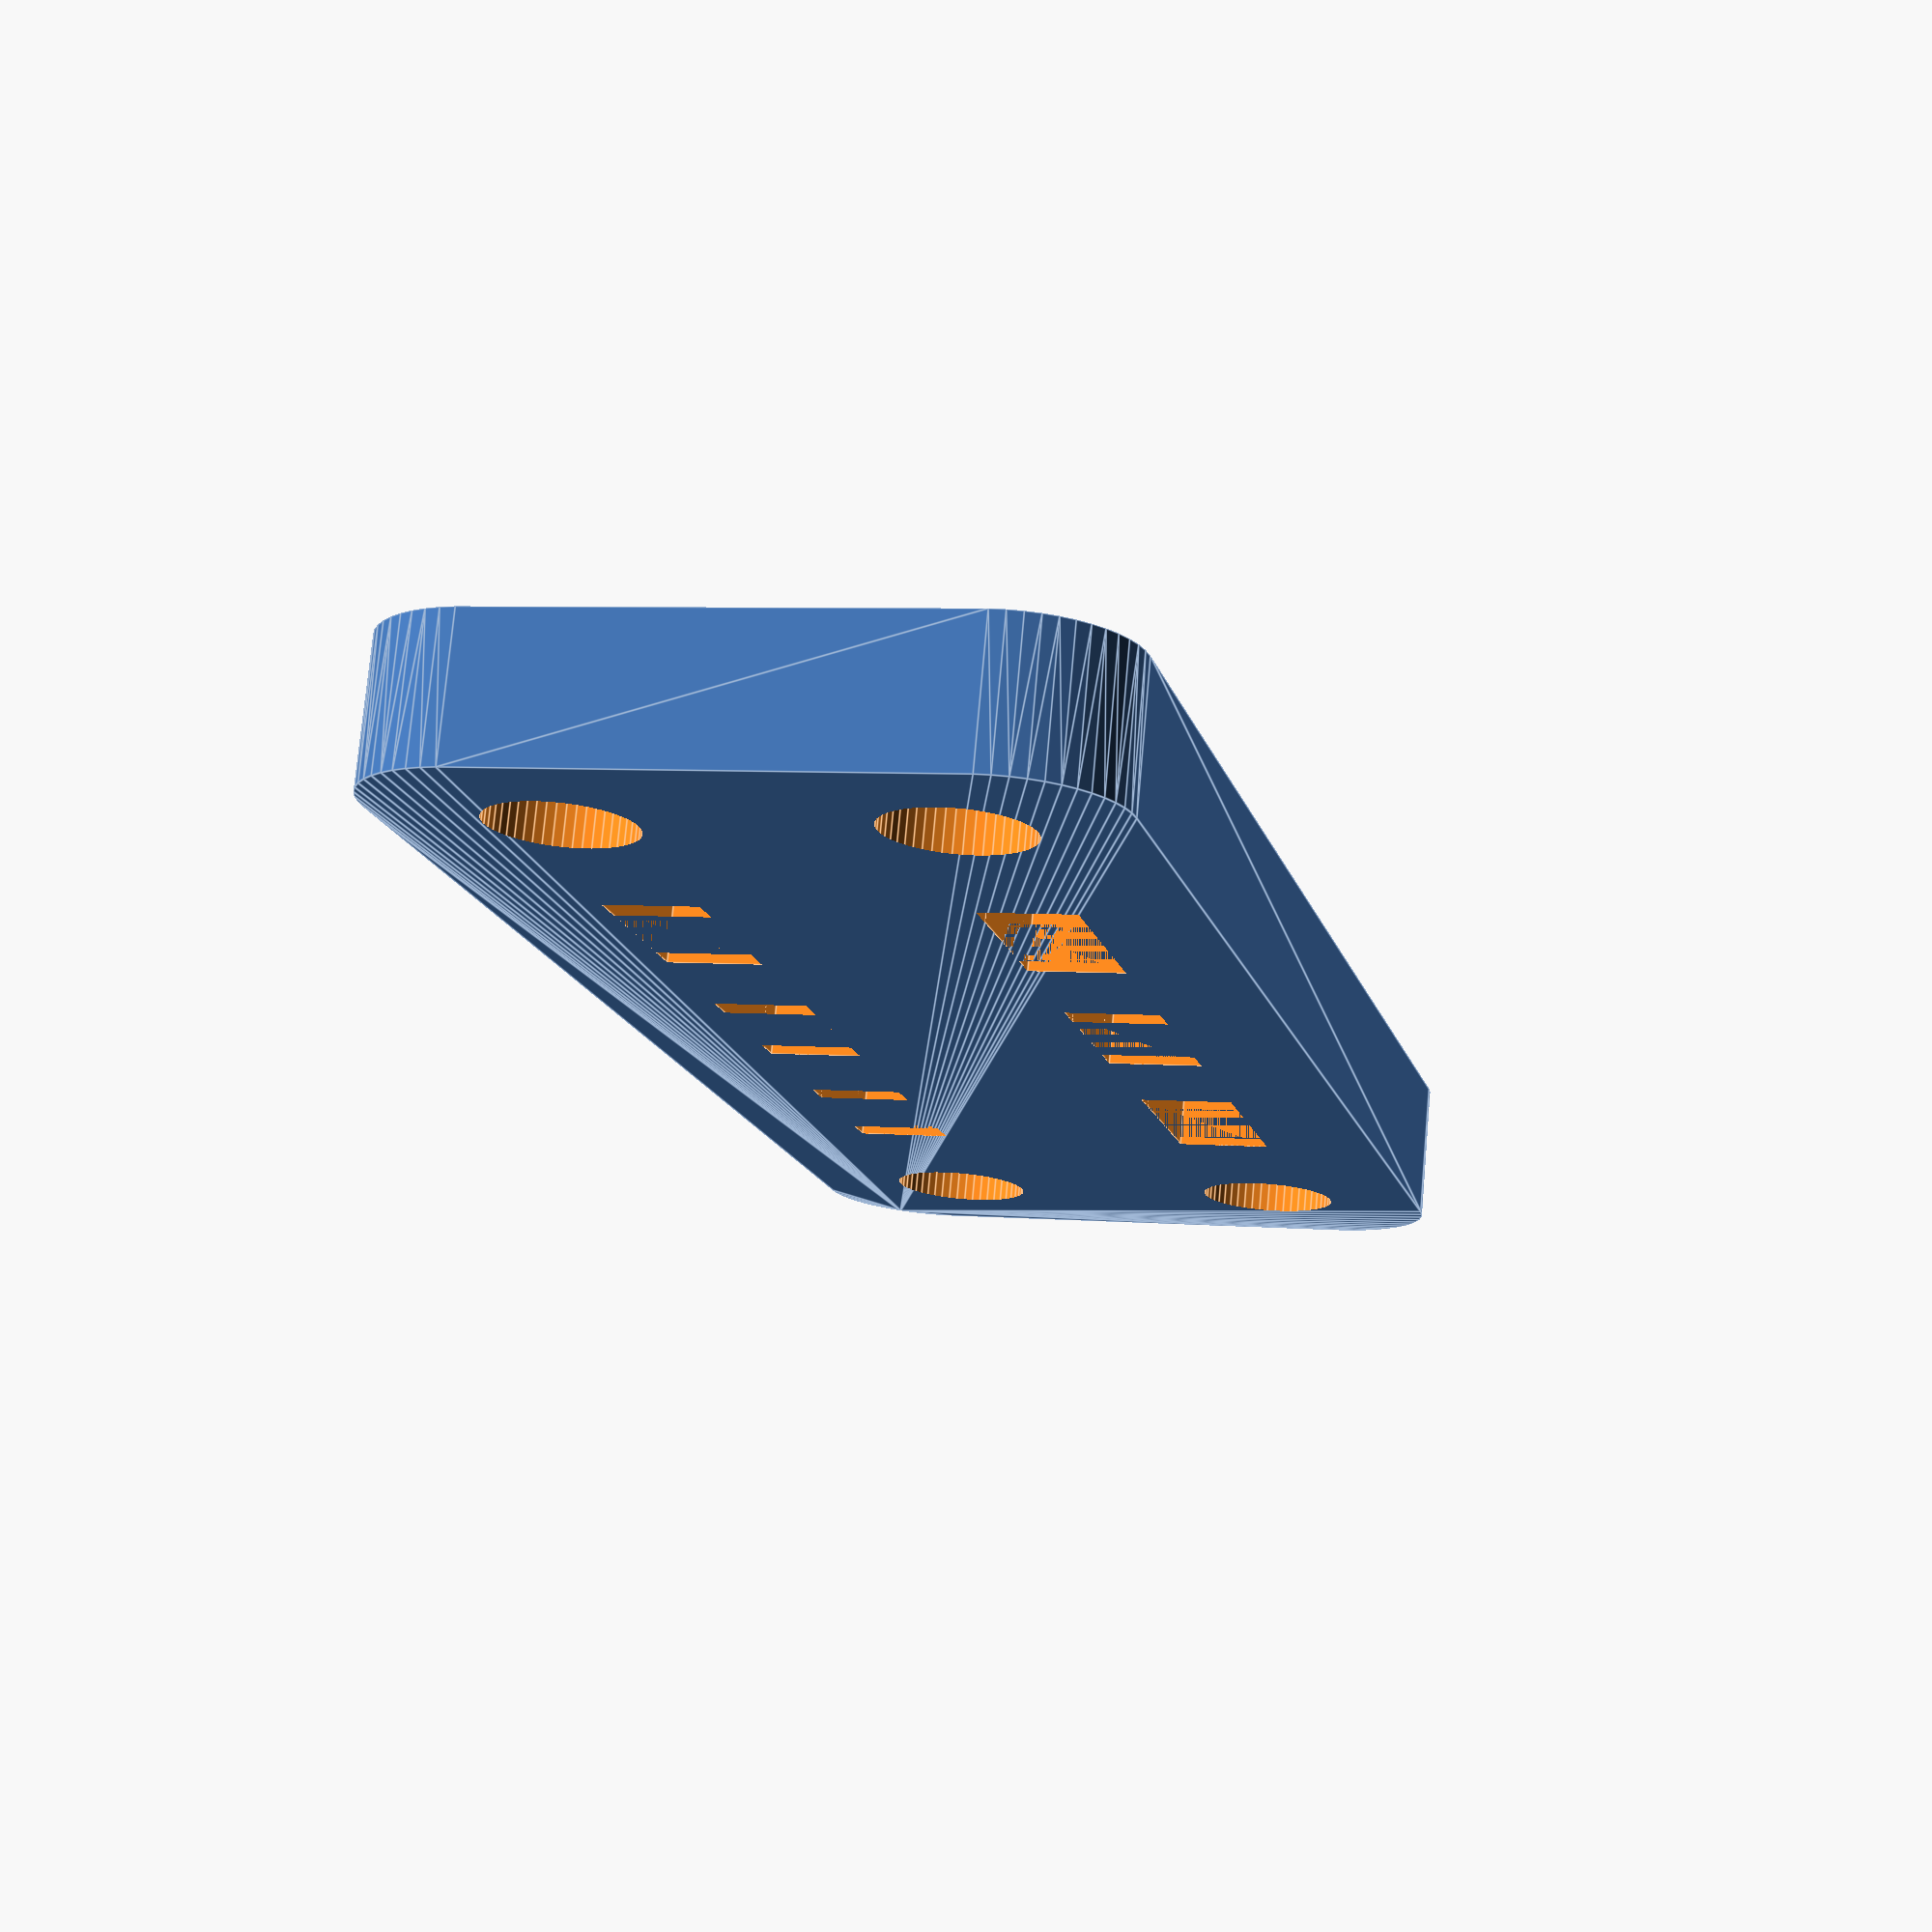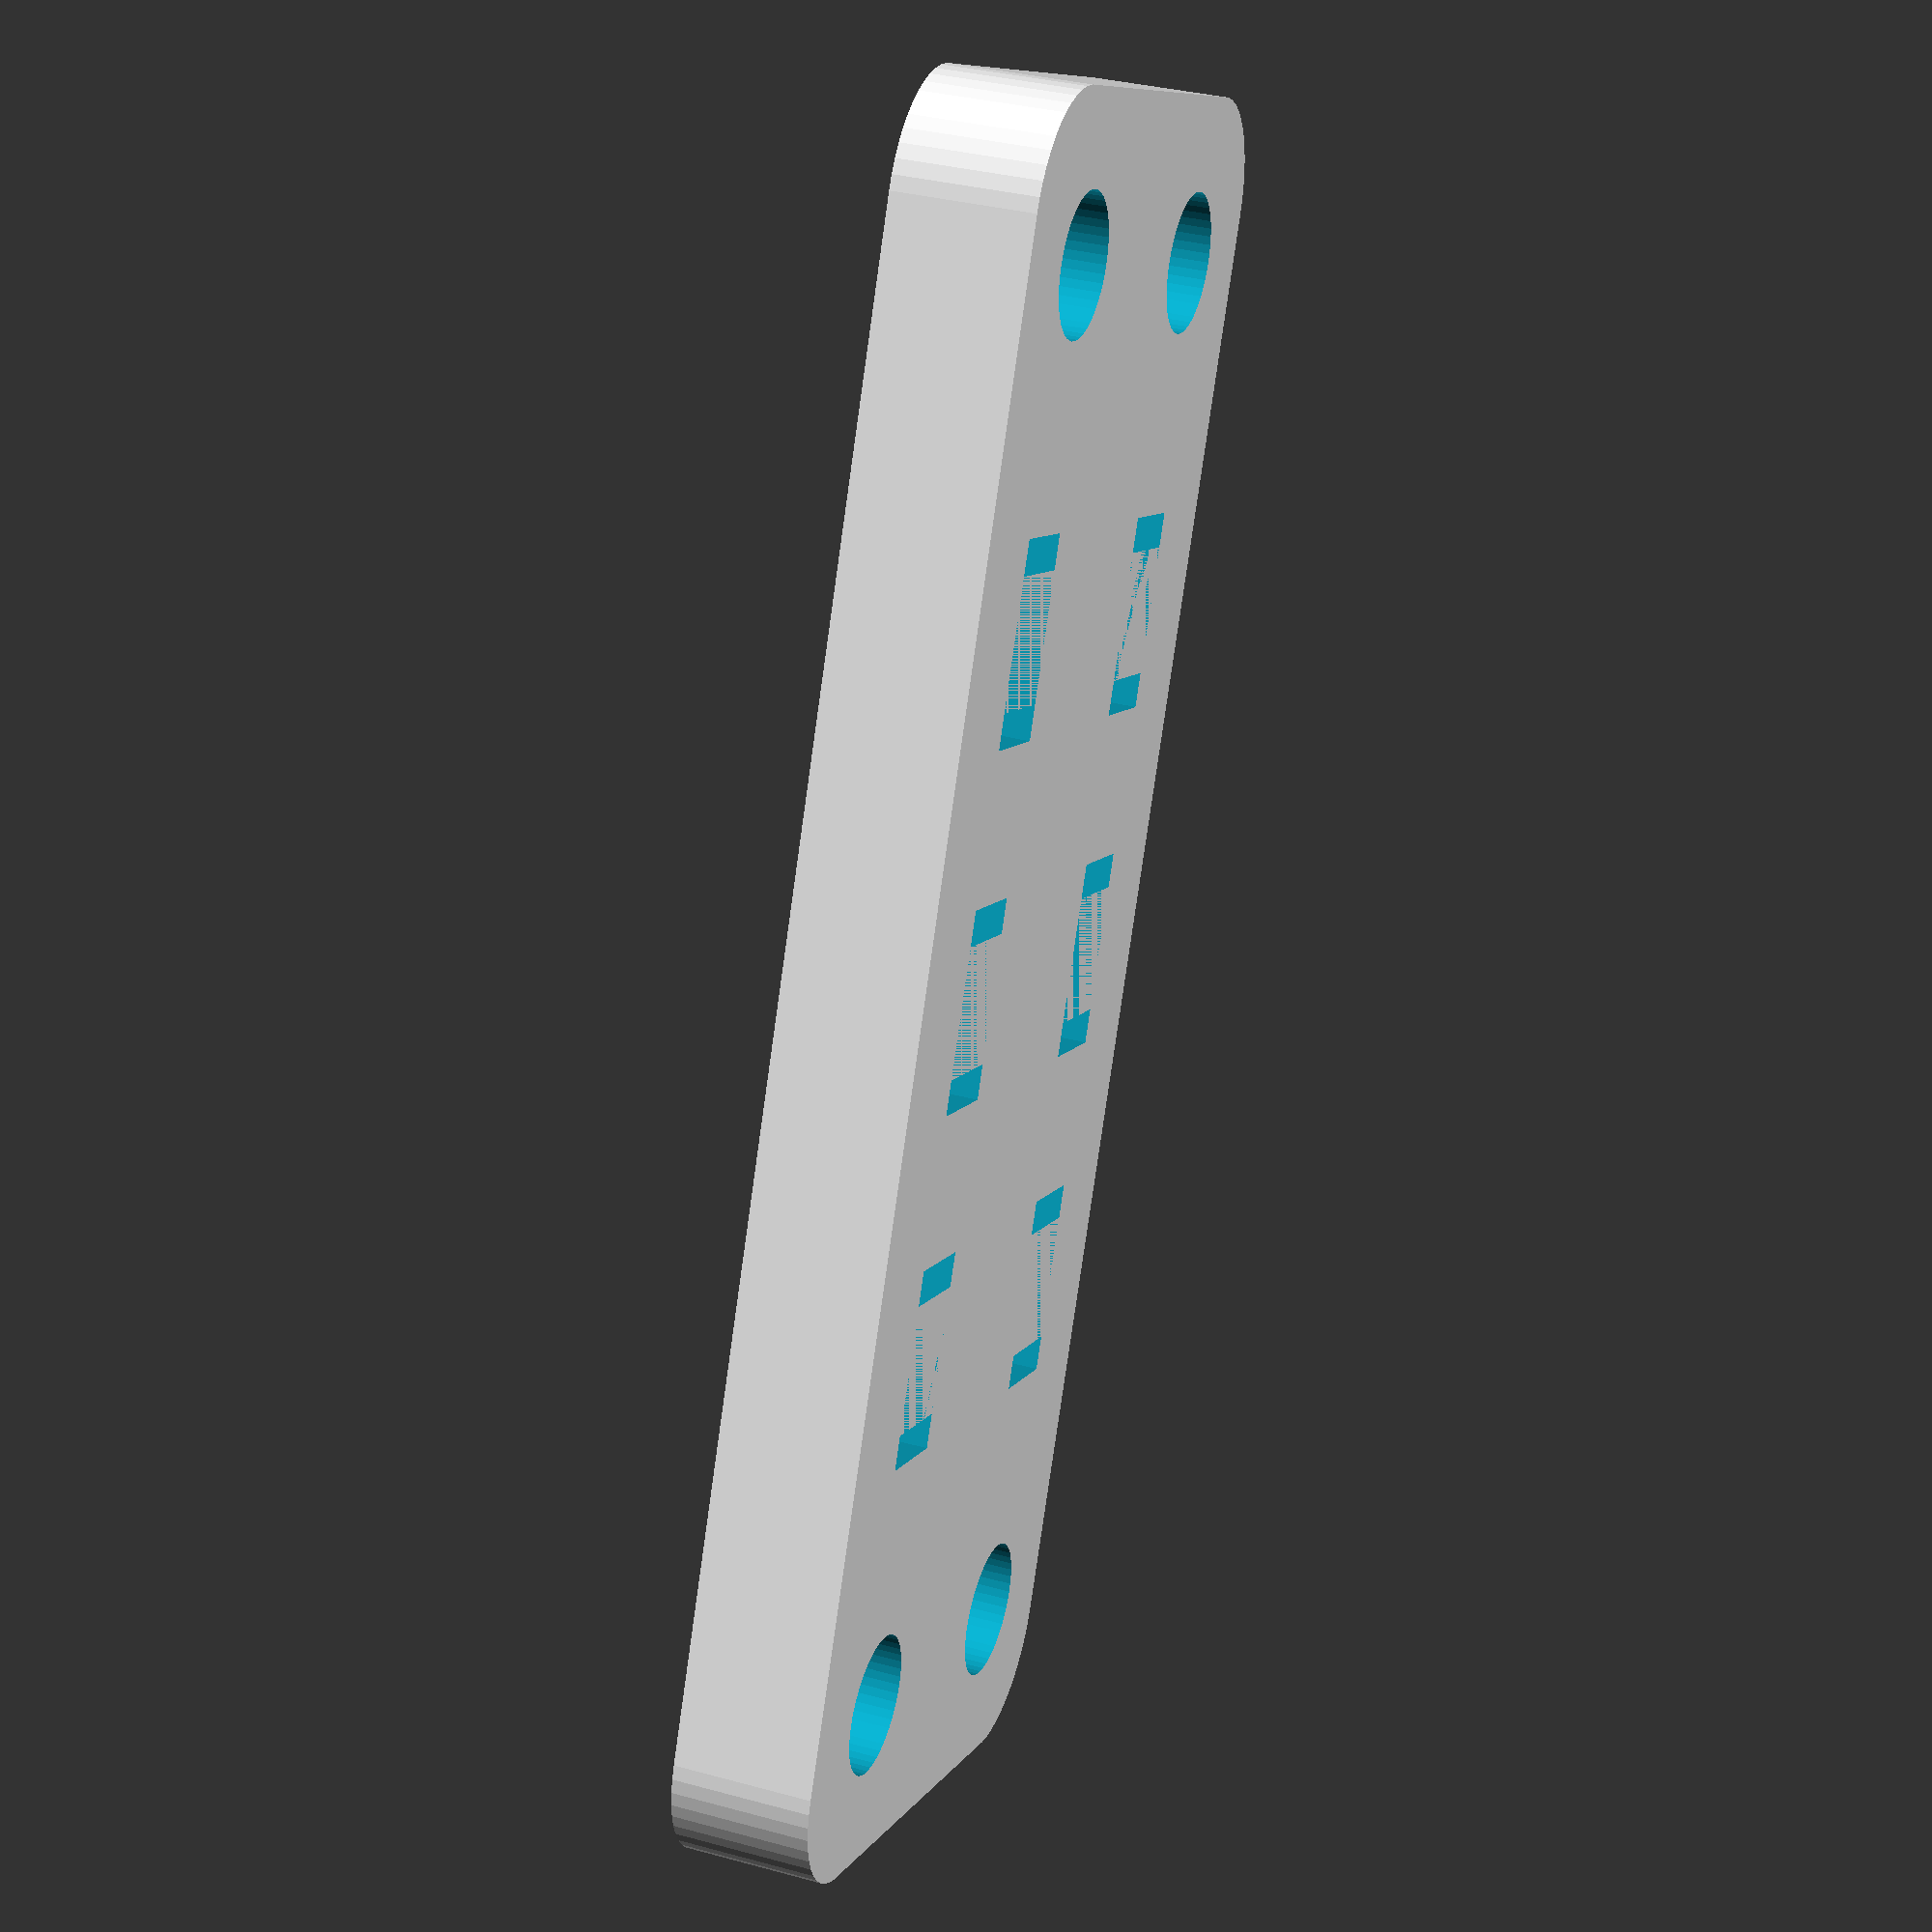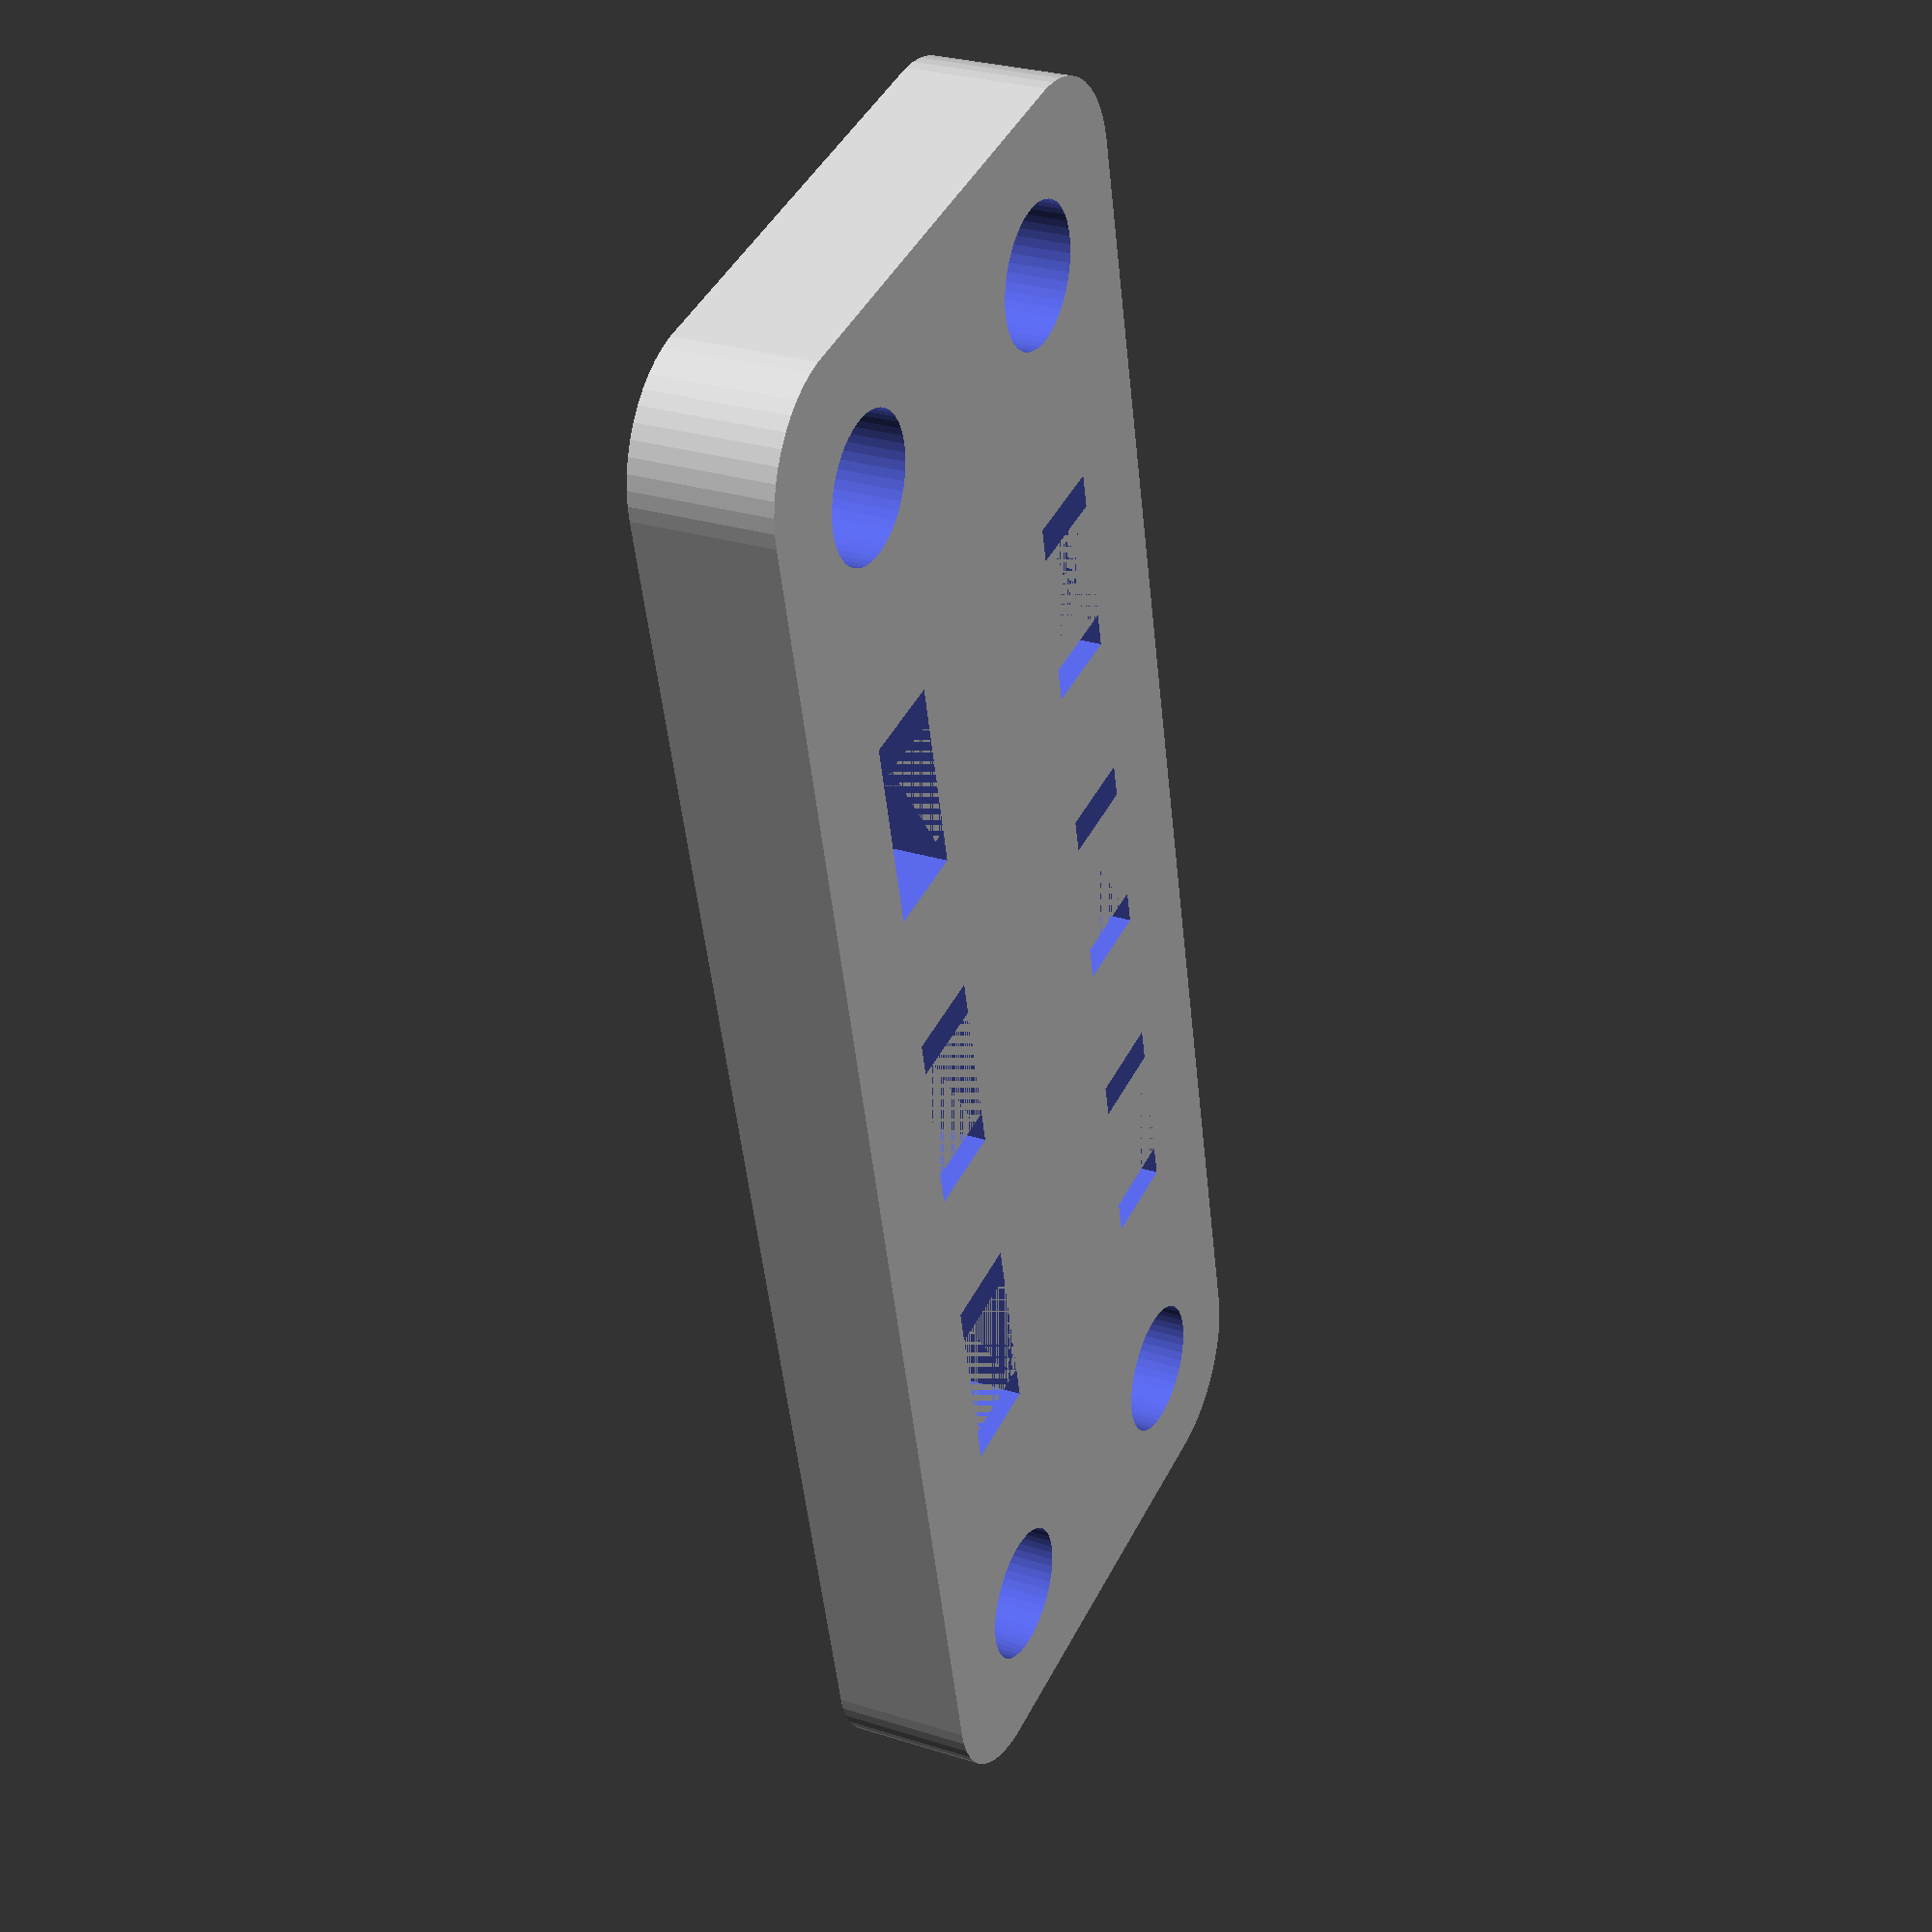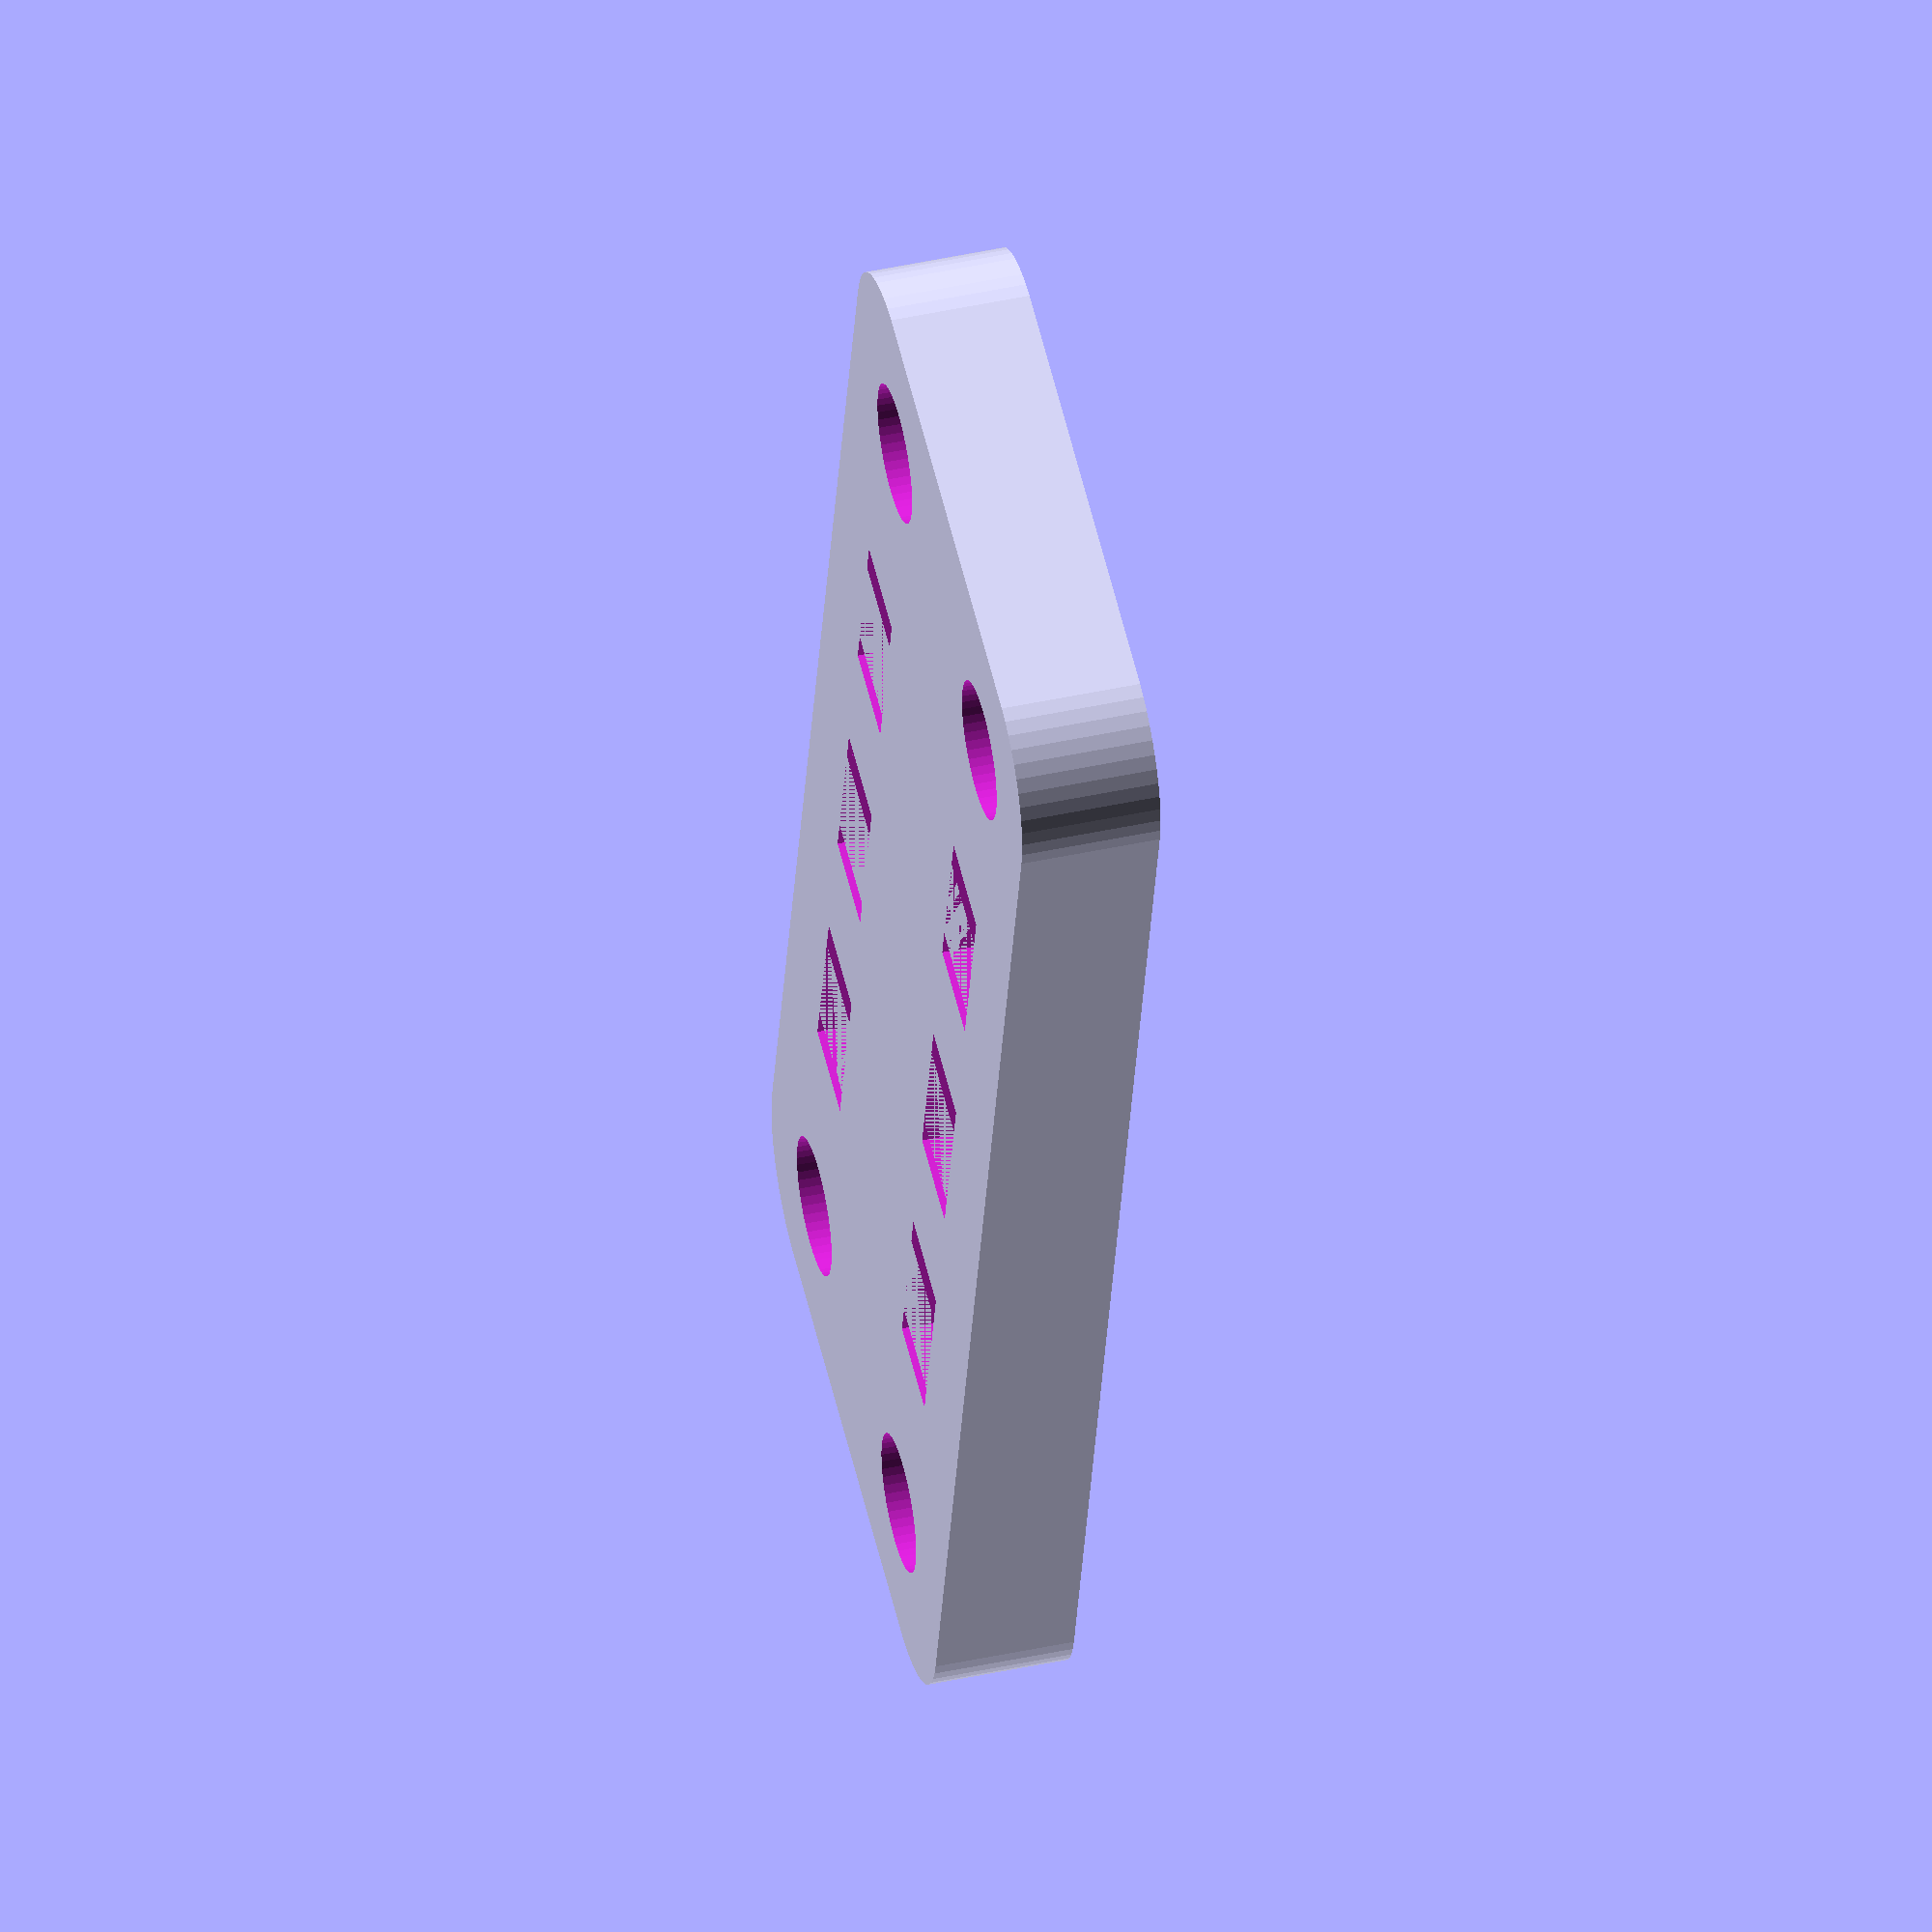
<openscad>
$fn = 50;


difference() {
	union() {
		translate(v = [0, 0, -3.0000000000]) {
			hull() {
				translate(v = [-9.5000000000, 32.0000000000, 0]) {
					cylinder(h = 6, r = 5);
				}
				translate(v = [9.5000000000, 32.0000000000, 0]) {
					cylinder(h = 6, r = 5);
				}
				translate(v = [-9.5000000000, -32.0000000000, 0]) {
					cylinder(h = 6, r = 5);
				}
				translate(v = [9.5000000000, -32.0000000000, 0]) {
					cylinder(h = 6, r = 5);
				}
			}
		}
		translate(v = [0, 0, -3.0000000000]) {
			hull() {
				translate(v = [-9.5000000000, 32.0000000000, 0]) {
					cylinder(h = 6, r = 5);
				}
				translate(v = [9.5000000000, 32.0000000000, 0]) {
					cylinder(h = 6, r = 5);
				}
				translate(v = [-9.5000000000, -32.0000000000, 0]) {
					cylinder(h = 6, r = 5);
				}
				translate(v = [9.5000000000, -32.0000000000, 0]) {
					cylinder(h = 6, r = 5);
				}
			}
		}
	}
	union() {
		translate(v = [-7.5000000000, 30.0000000000, -100.0000000000]) {
			cylinder(h = 200, r = 3.0000000000);
		}
		translate(v = [7.5000000000, 30.0000000000, -100.0000000000]) {
			cylinder(h = 200, r = 3.0000000000);
		}
		translate(v = [-7.5000000000, -30.0000000000, -100.0000000000]) {
			cylinder(h = 200, r = 3.0000000000);
		}
		translate(v = [7.5000000000, -30.0000000000, -100.0000000000]) {
			cylinder(h = 200, r = 3.0000000000);
		}
		translate(v = [-9.5000000000, -19.2500000000, -50]) {
			cube(size = [4, 1.5000000000, 100]);
		}
		translate(v = [-9.5000000000, -12.2500000000, -50]) {
			cube(size = [4, 1.5000000000, 100]);
		}
		translate(v = [-9.5000000000, -19.2500000000, 0]) {
			cube(size = [4, 8.5000000000, 3]);
		}
		translate(v = [5.5000000000, -19.2500000000, -50]) {
			cube(size = [4, 1.5000000000, 100]);
		}
		translate(v = [5.5000000000, -12.2500000000, -50]) {
			cube(size = [4, 1.5000000000, 100]);
		}
		translate(v = [5.5000000000, -19.2500000000, 0]) {
			cube(size = [4, 8.5000000000, 3]);
		}
		translate(v = [-9.5000000000, -4.2500000000, -50]) {
			cube(size = [4, 1.5000000000, 100]);
		}
		translate(v = [-9.5000000000, 2.7500000000, -50]) {
			cube(size = [4, 1.5000000000, 100]);
		}
		translate(v = [-9.5000000000, -4.2500000000, 0]) {
			cube(size = [4, 8.5000000000, 3]);
		}
		translate(v = [5.5000000000, -4.2500000000, -50]) {
			cube(size = [4, 1.5000000000, 100]);
		}
		translate(v = [5.5000000000, 2.7500000000, -50]) {
			cube(size = [4, 1.5000000000, 100]);
		}
		translate(v = [5.5000000000, -4.2500000000, 0]) {
			cube(size = [4, 8.5000000000, 3]);
		}
		translate(v = [-9.5000000000, 10.7500000000, -50]) {
			cube(size = [4, 1.5000000000, 100]);
		}
		translate(v = [-9.5000000000, 17.7500000000, -50]) {
			cube(size = [4, 1.5000000000, 100]);
		}
		translate(v = [-9.5000000000, 10.7500000000, 0]) {
			cube(size = [4, 8.5000000000, 3]);
		}
		translate(v = [5.5000000000, 10.7500000000, -50]) {
			cube(size = [4, 1.5000000000, 100]);
		}
		translate(v = [5.5000000000, 17.7500000000, -50]) {
			cube(size = [4, 1.5000000000, 100]);
		}
		translate(v = [5.5000000000, 10.7500000000, 0]) {
			cube(size = [4, 8.5000000000, 3]);
		}
	}
}
</openscad>
<views>
elev=284.4 azim=165.9 roll=5.1 proj=p view=edges
elev=146.2 azim=23.8 roll=249.7 proj=p view=solid
elev=152.2 azim=346.4 roll=244.1 proj=p view=wireframe
elev=134.9 azim=13.4 roll=104.1 proj=o view=wireframe
</views>
